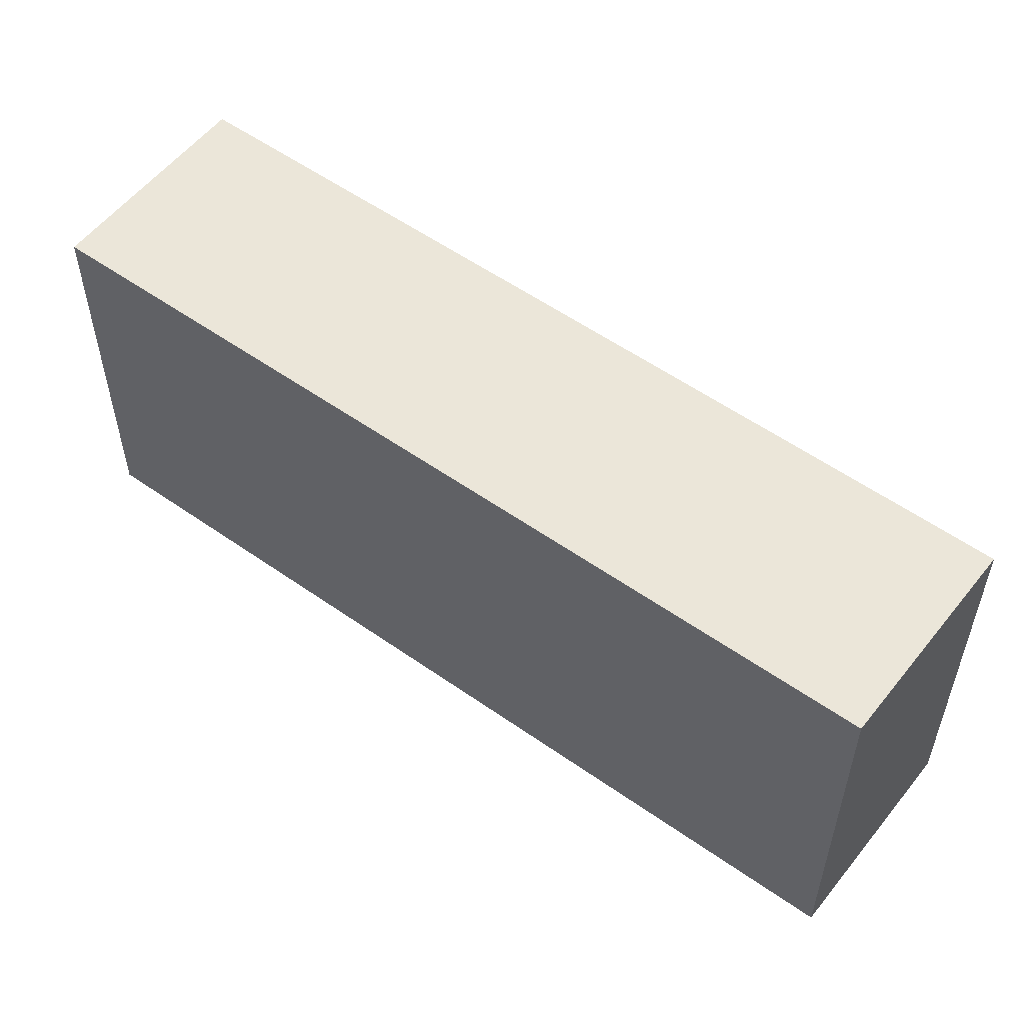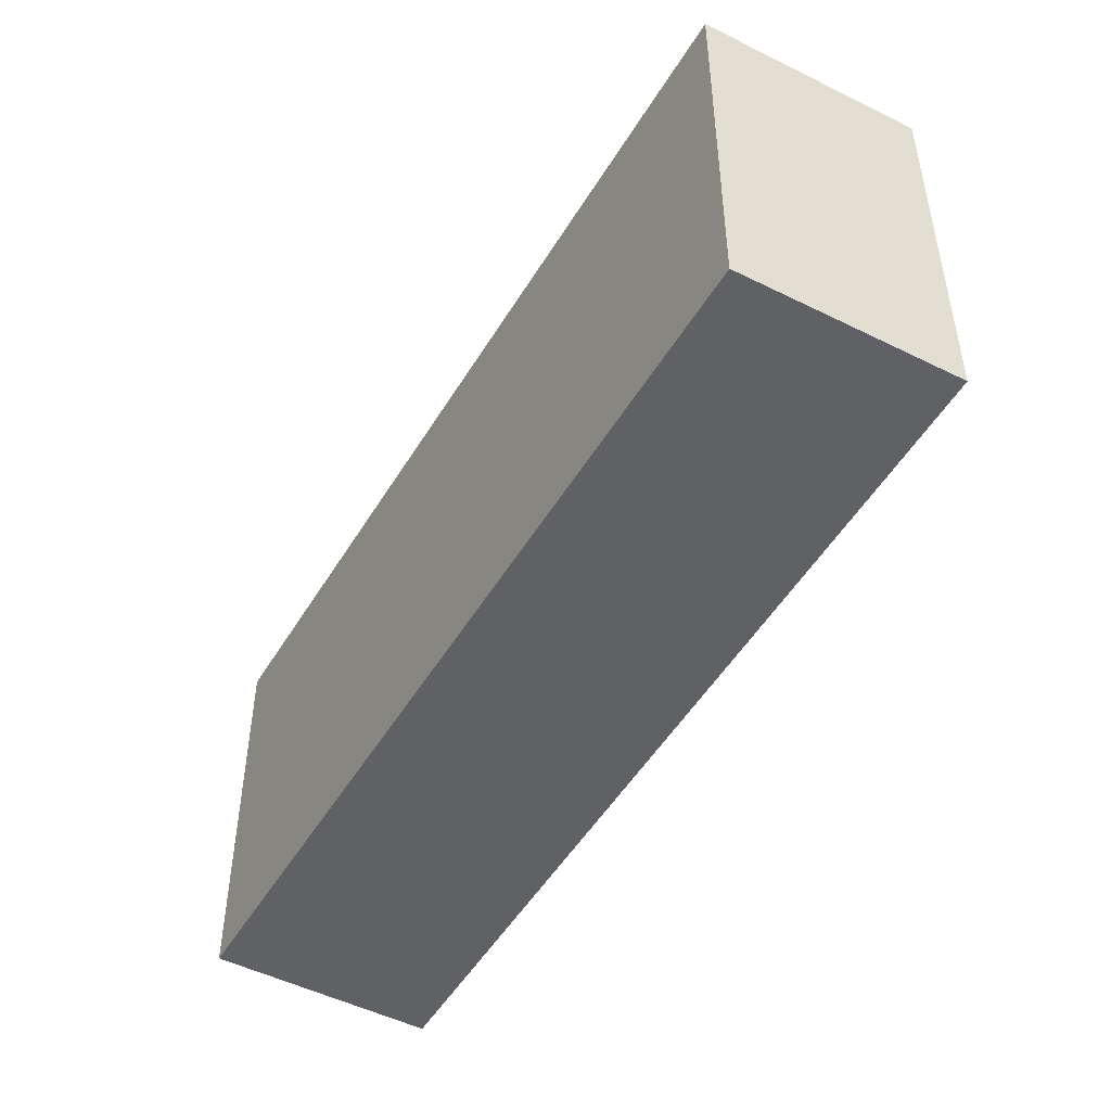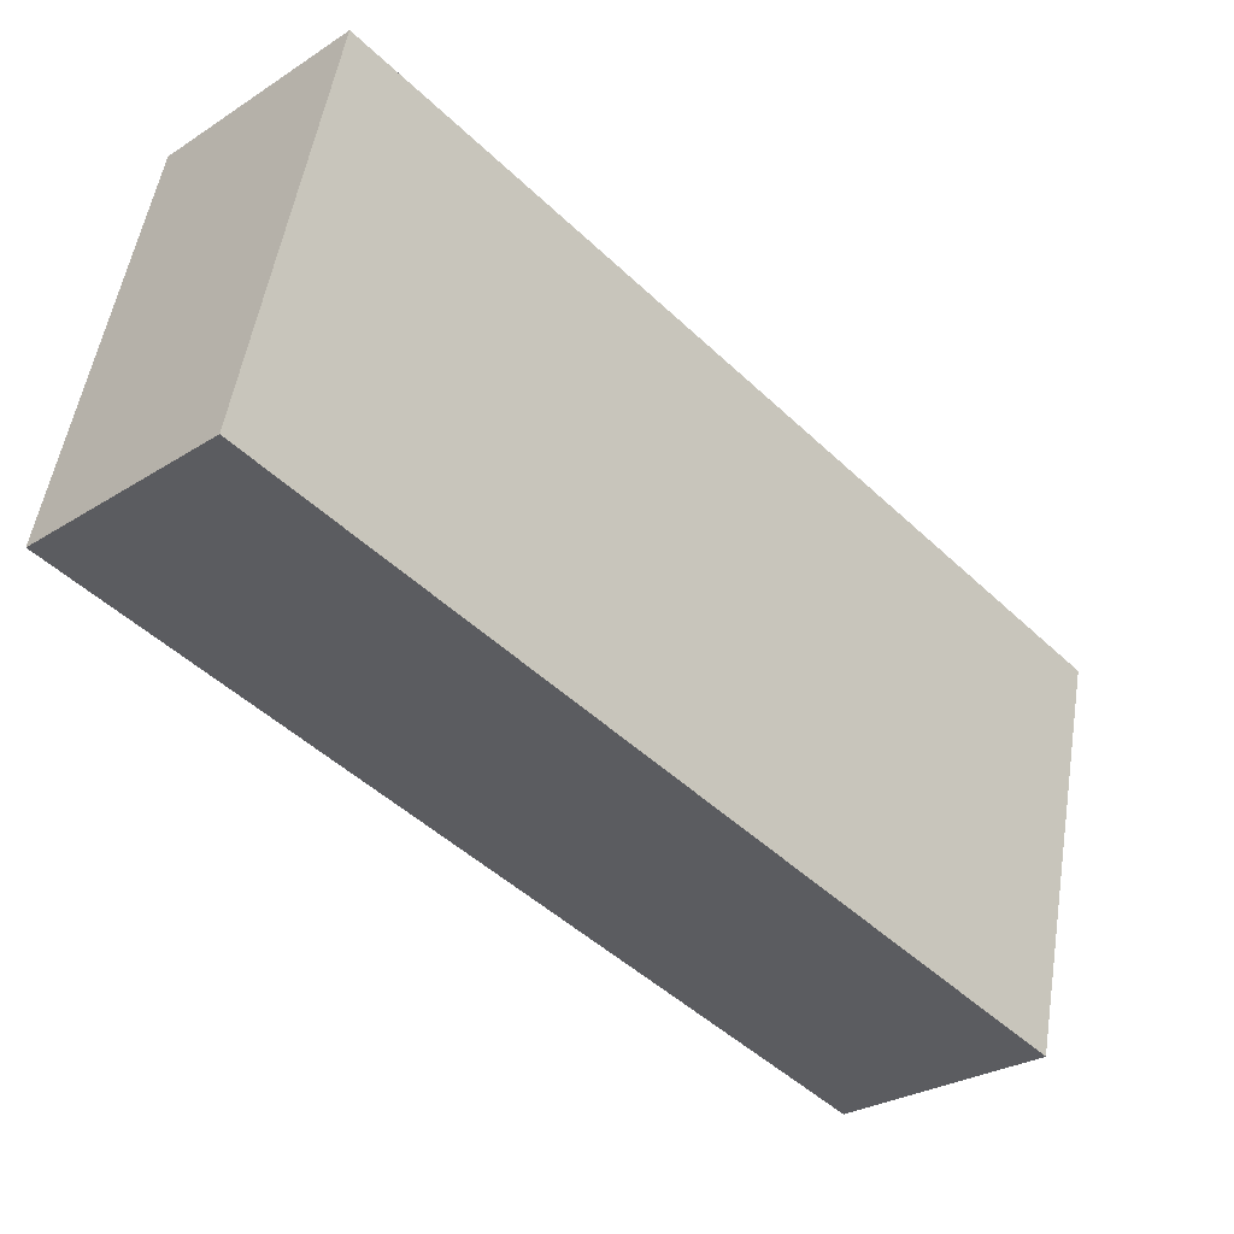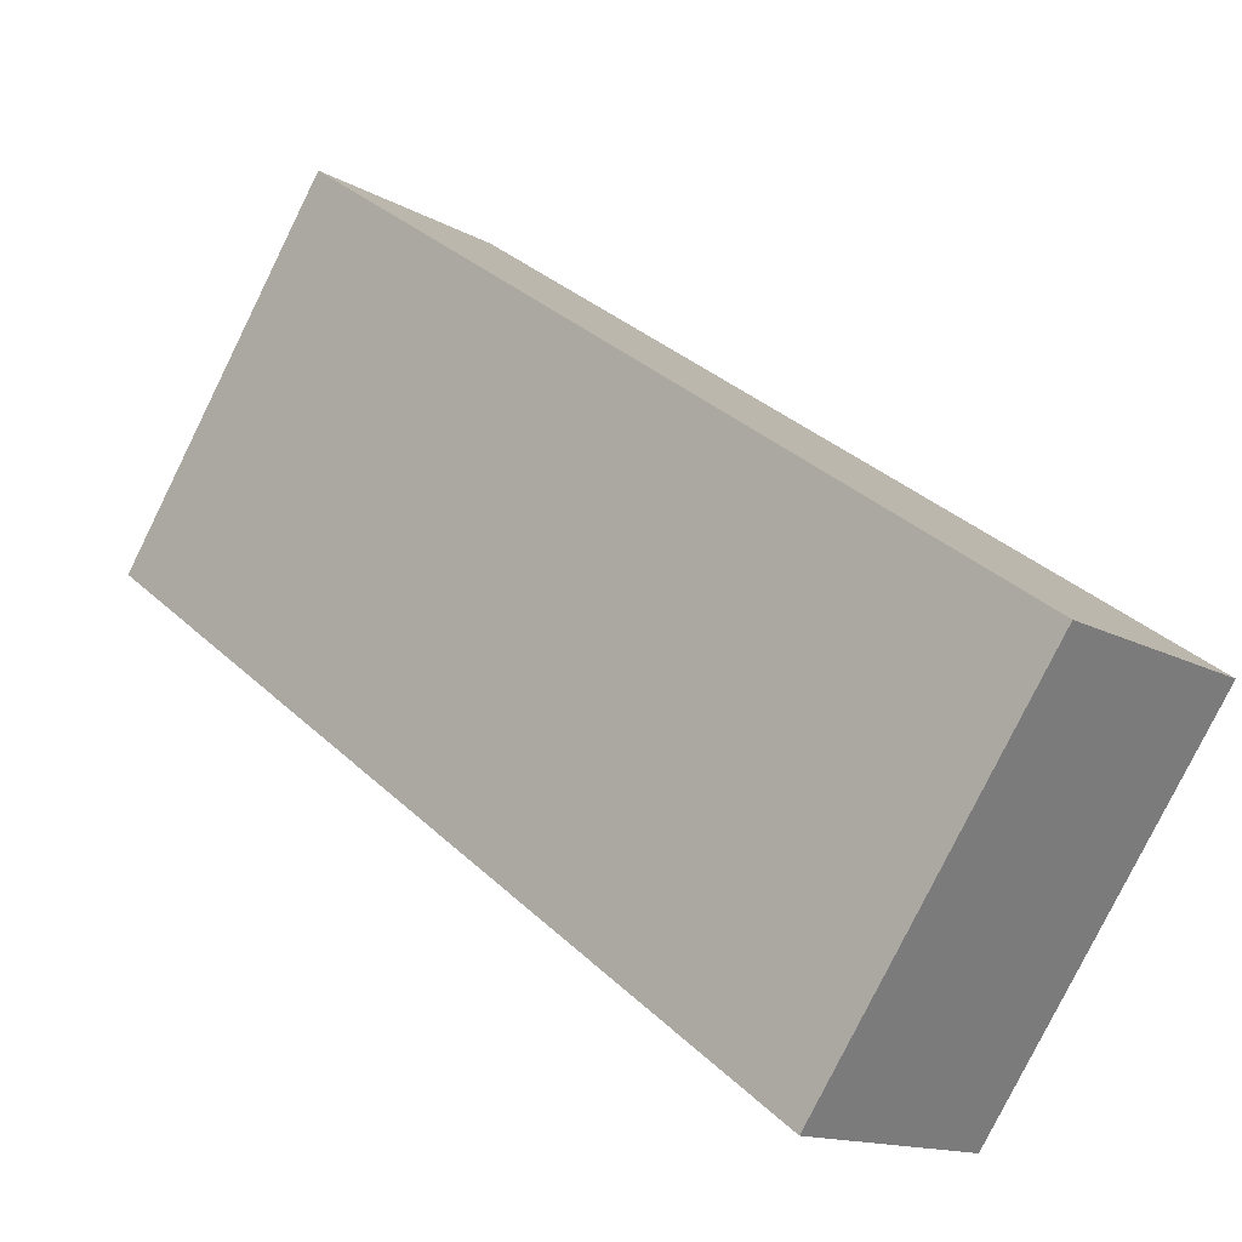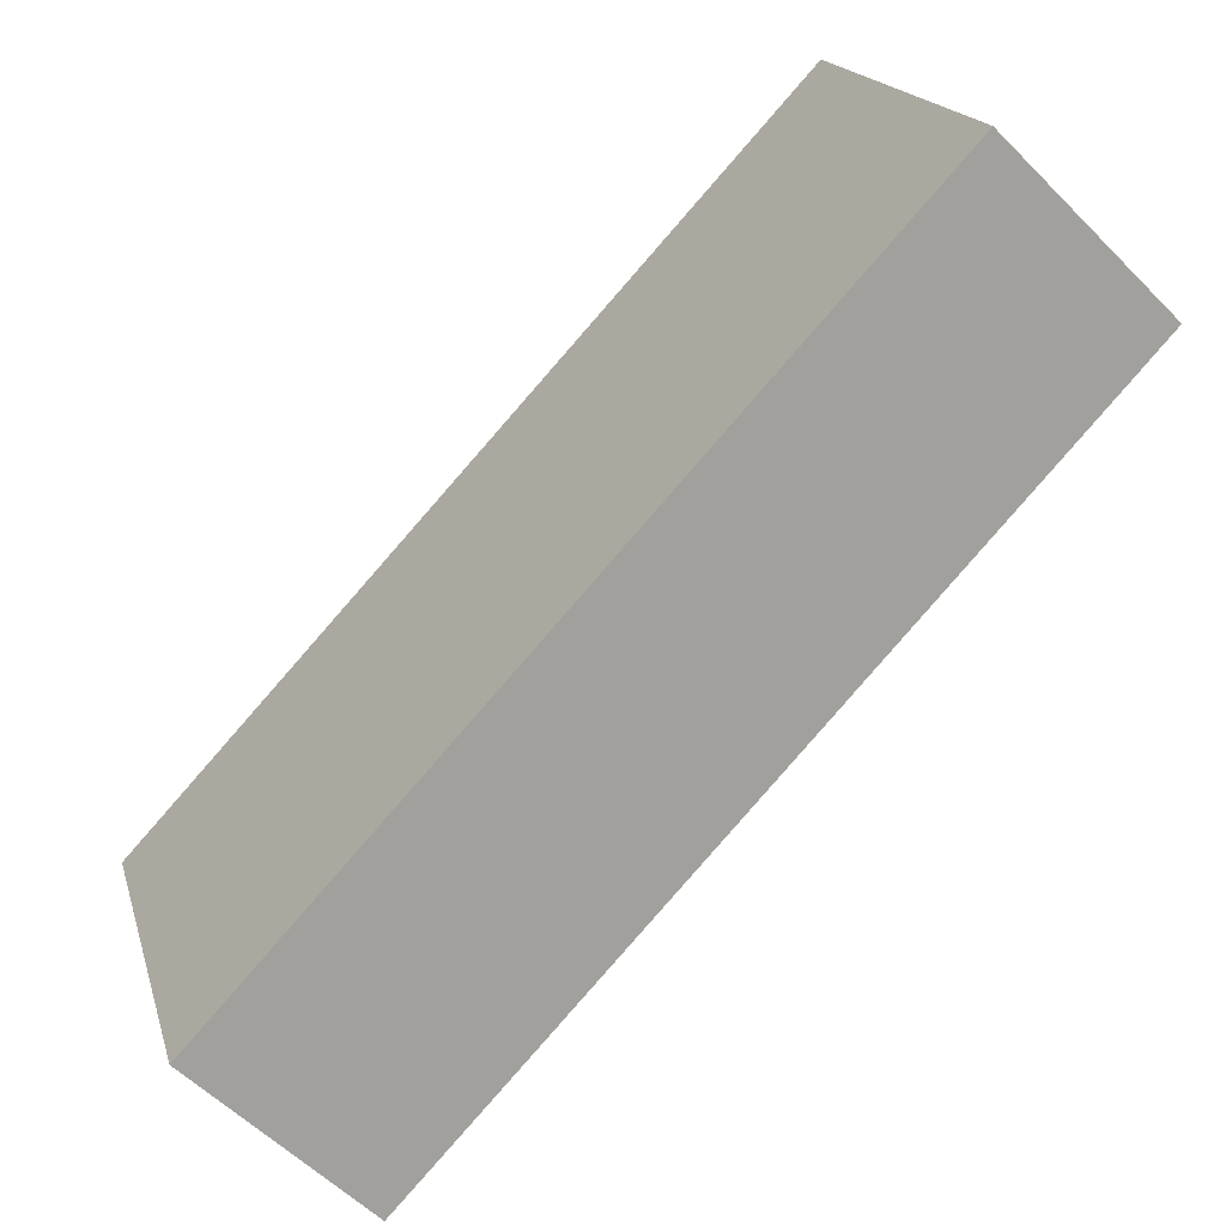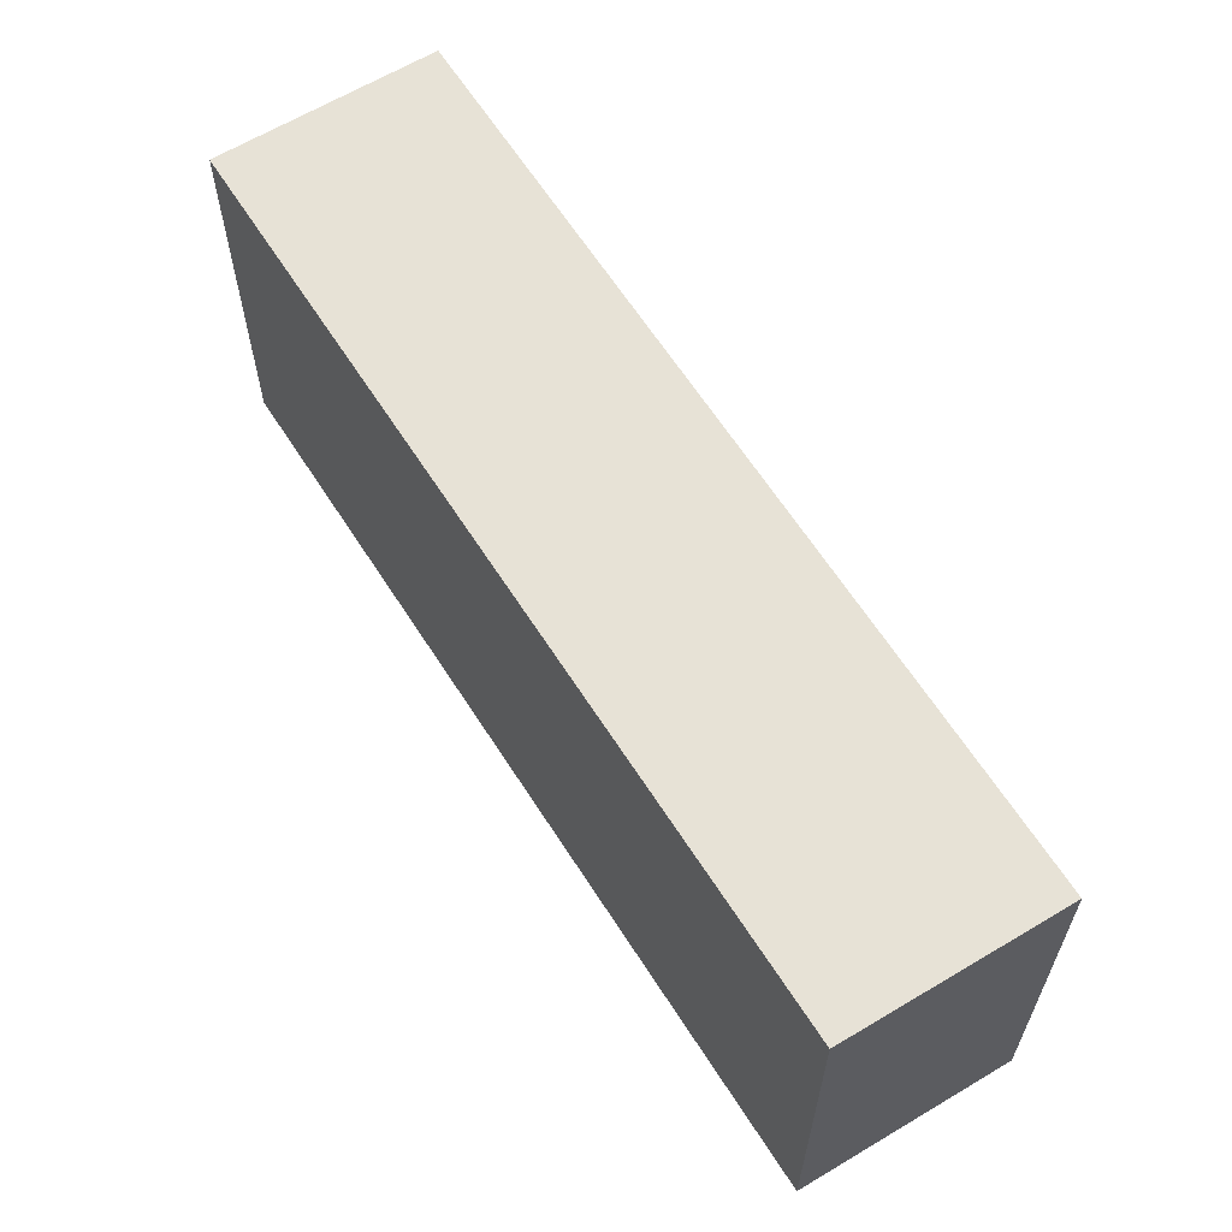
<metadata>
{"format":"obj","ext":"obj","renderer":"f3d","projection":"perspective","resolution":1024,"background":"white","views":[{"elev":56.0,"azim":-96.4,"up":"+Y"},{"elev":-50.3,"azim":-72.9,"up":"+Y"},{"elev":53.3,"azim":9.3,"up":"+Z"},{"elev":-79.9,"azim":-26.3,"up":"+Z"},{"elev":18.0,"azim":165.7,"up":"+Z"},{"elev":63.6,"azim":104.6,"up":"+Y"}]}
</metadata>
<code>
v  0 1.805 1.105e-16
v  3.561 1.805 -2.365
v  2.841 1.805 -3.066
v  0.72 1.805 0.701
v  2.841 1.877e-16 -3.066
v  0 0 0
v  0.72 -4.292e-17 0.701
v  3.561 1.448e-16 -2.365
g defaultobject
f 1 2 3
f 2 1 4
f 5 1 3
f 1 5 6
f 6 4 1
f 4 6 7
f 7 2 4
f 2 7 8
f 8 3 2
f 3 8 5
f 8 6 5
f 6 8 7

</code>
